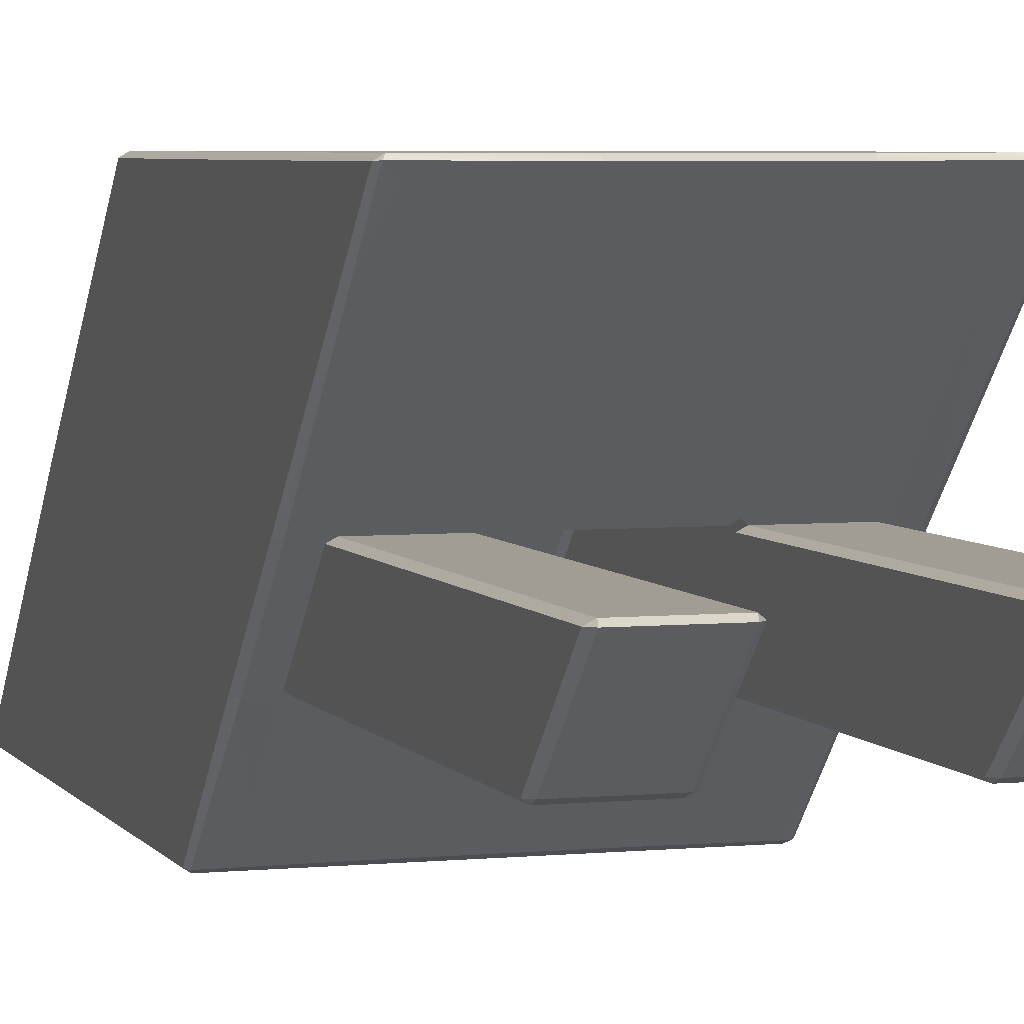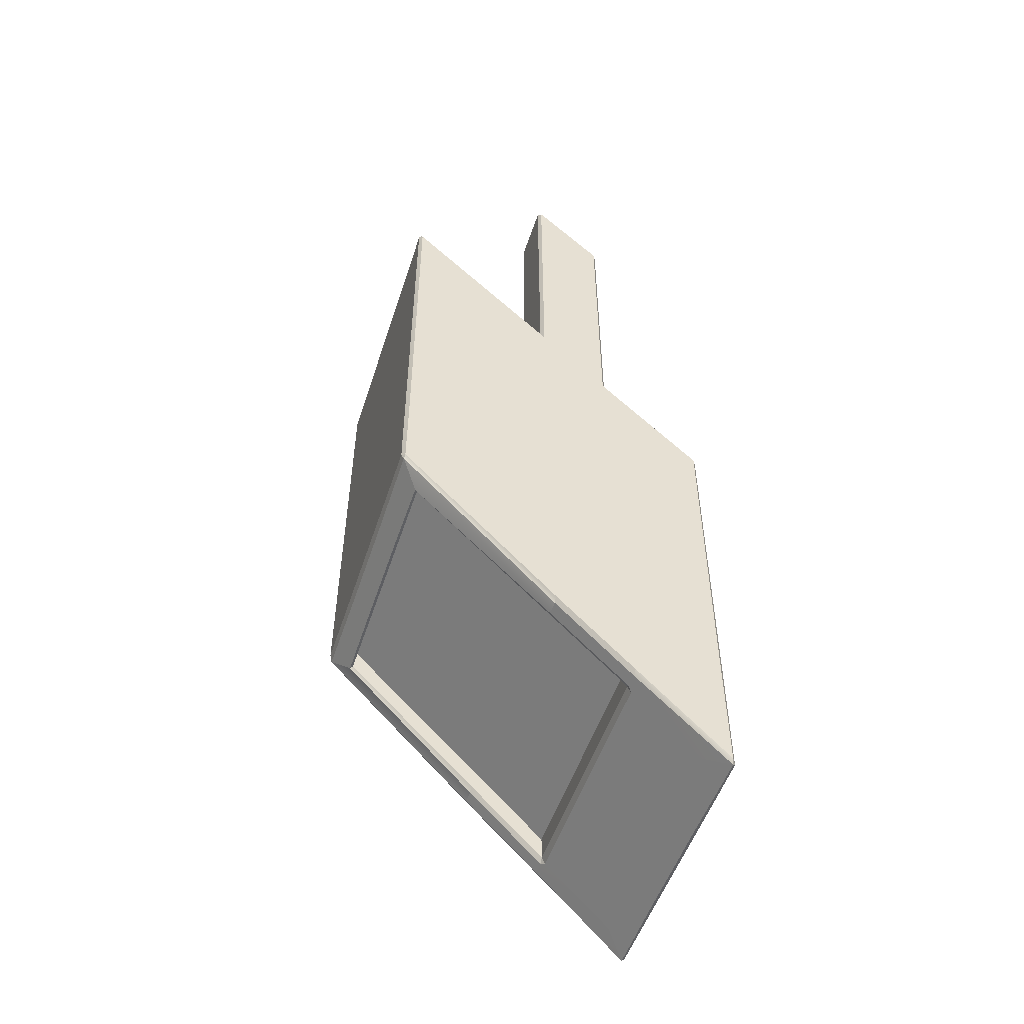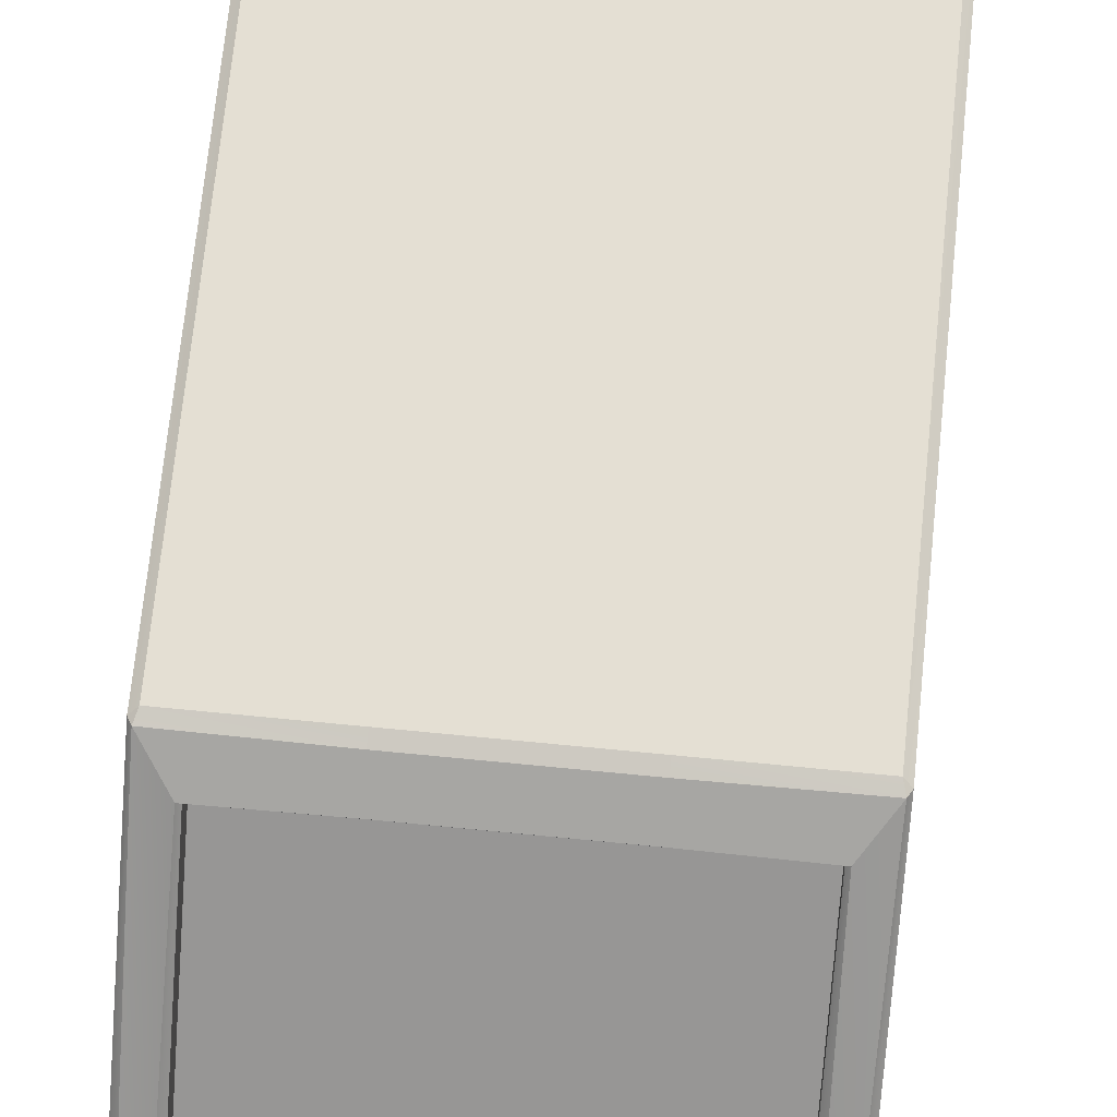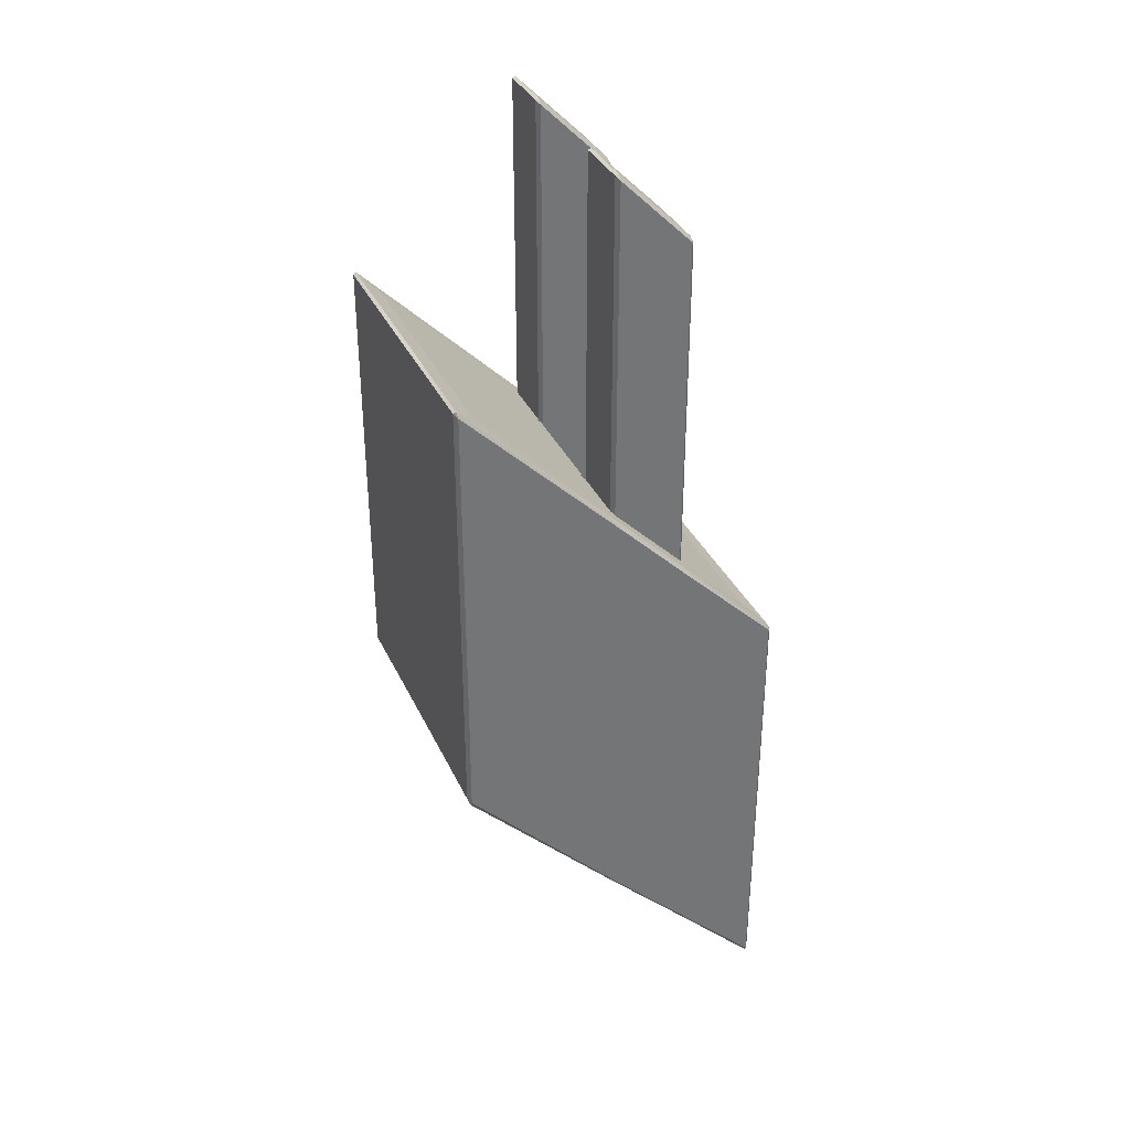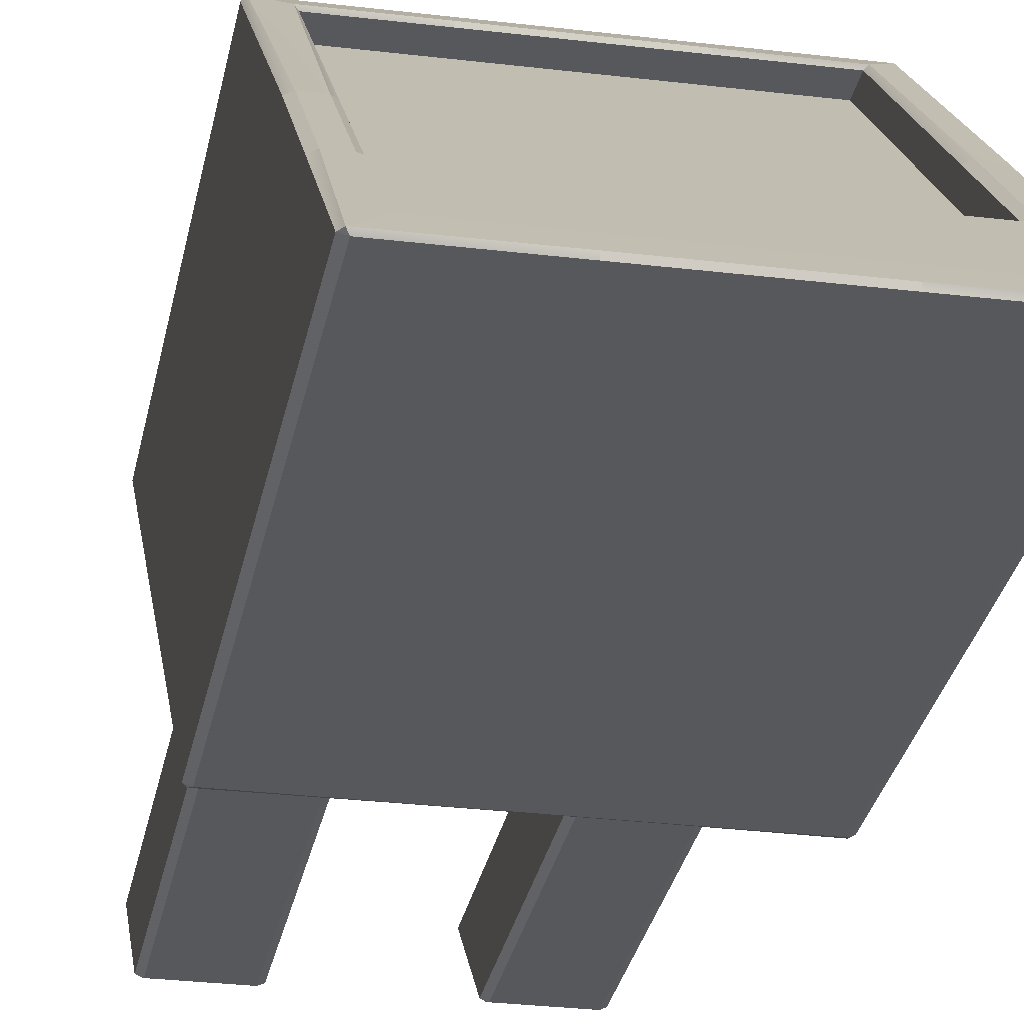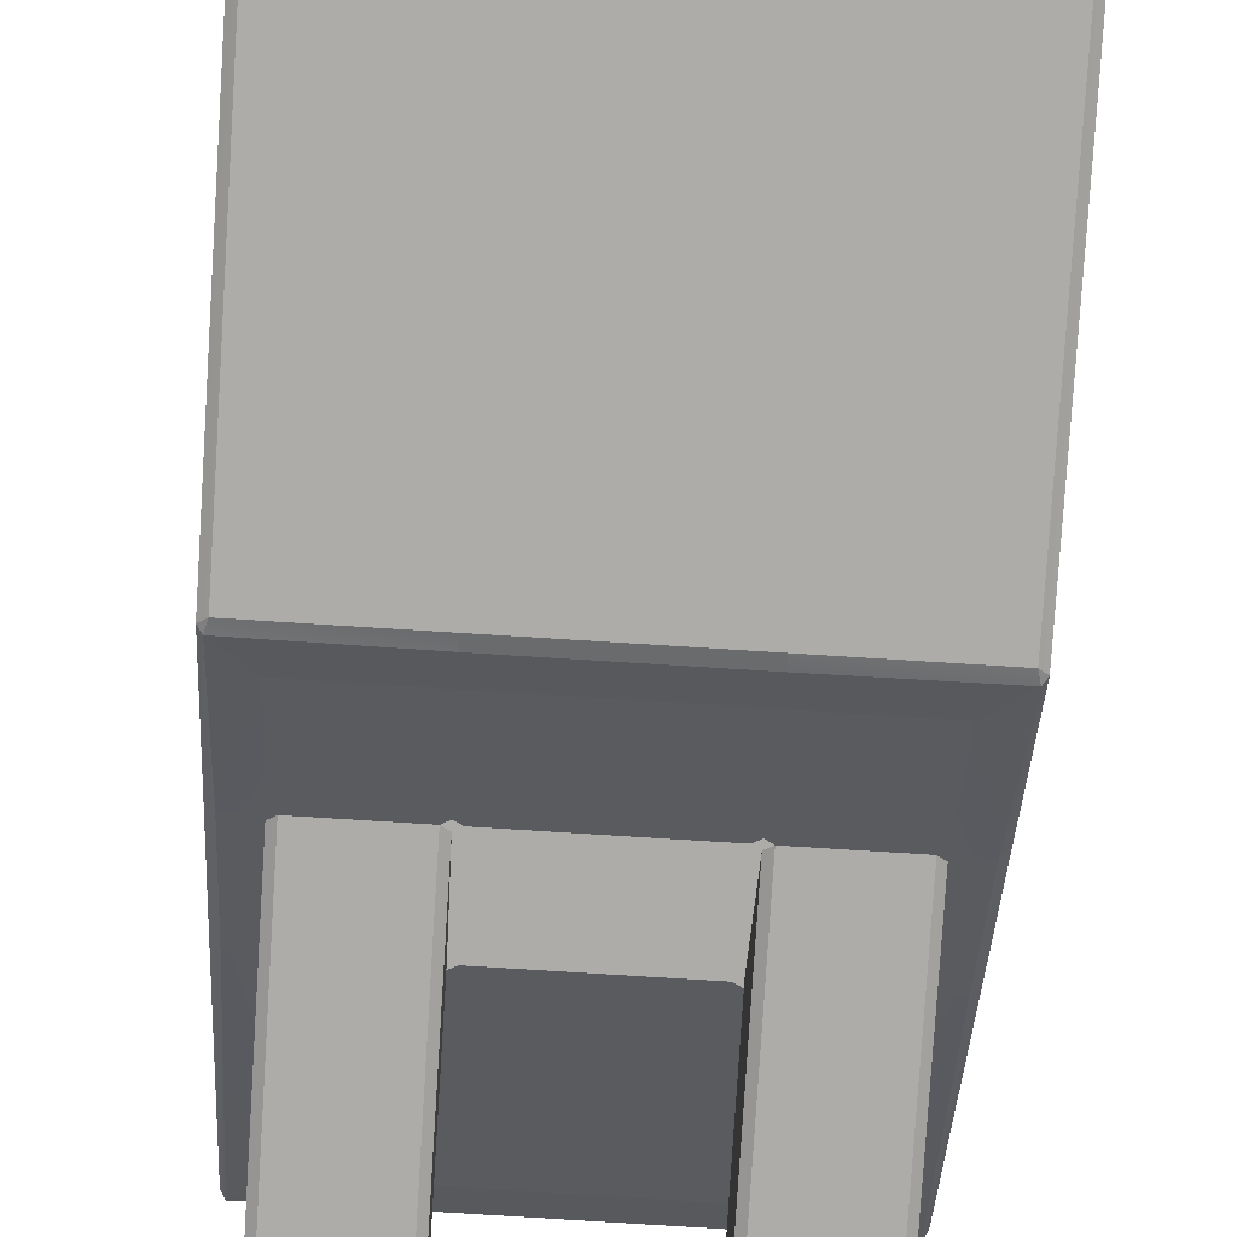
<metadata>
{"format":"obj","ext":"obj","renderer":"f3d","projection":"perspective","resolution":1024,"background":"white","views":[{"elev":4.7,"azim":-17.6,"up":"+Y"},{"elev":-51.9,"azim":-107.9,"up":"+Z"},{"elev":66.7,"azim":-174.3,"up":"+Y"},{"elev":34.8,"azim":-112.3,"up":"+Z"},{"elev":-28.6,"azim":169.6,"up":"+Y"},{"elev":-76.9,"azim":176.4,"up":"+Y"}]}
</metadata>
<code>
o FSR-S5-Ammo-Counter
g FSR-S5-Ammo-Counter
v -0.125 0.008333 -0.6542
v -0.125 -0.1583 -0.8208
v 0.125 -0.1583 -0.8208
v 0.125 0.008334 -0.6542
v -0.125 -0.3583 -0.08981
v 0.125 -0.3583 -0.08981
v -0.125 -0.3583 -0.7833
v 0.125 -0.3583 -0.7833
v -0.325 0.008333 0.2733
v -0.325 -0.1583 0.1067
v -0.325 0.008333 -0.4667
v -0.325 -0.1583 -0.6333
v 0.325 -0.1583 0.1067
v 0.325 0.008334 0.2733
v 0.325 -0.1583 -0.6333
v 0.325 0.008334 -0.4667
v 0.125 0.3583 0.6198
v -0.125 0.3583 0.6198
v 0.125 0.3583 -0.1667
v -0.125 0.3583 -0.1667
v -0.125 -0.3583 -1.073
v 0.125 -0.3583 -1.073
v -0.325 0.008333 -0.7067
v -0.325 -0.1583 -0.8733
v 0.325 -0.1583 -0.8733
v 0.325 0.008334 -0.7067
v 0.125 0.3583 -0.3442
v -0.125 0.3583 -0.3442
v 0.135 -0.1513 0.8737
v 0.135 0.001263 1.026
v 0.265 -0.1513 0.8737
v 0.265 0.001263 1.026
v 0.315 -0.3583 -0.7833
v 0.315 -0.3583 -0.08981
v 0.315 0.3583 0.6198
v 0.315 0.3583 -0.1667
v 0.315 -0.3583 -1.073
v 0.315 0.3583 -0.3442
v 0.275 0.008334 -0.6542
v 0.275 -0.1583 -0.8208
v -0.135 0.001262 1.026
v -0.135 -0.1513 0.8737
v -0.265 0.001262 1.026
v -0.265 -0.1513 0.8737
v -0.315 0.3583 -0.1667
v -0.315 0.3583 0.6198
v -0.315 -0.3583 -0.08981
v -0.315 -0.3583 -0.7833
v -0.315 0.3583 -0.3442
v -0.315 -0.3583 -1.073
v -0.275 -0.1583 -0.8208
v -0.275 0.008333 -0.6542
v 0.325 0.3507 -0.1732
v 0.325 0.3512 0.6128
v -0.325 0.3507 -0.1732
v -0.325 0.3514 -0.3514
v -0.325 0.3512 0.6128
v -0.275 0.3083 -0.3542
v -0.125 0.3083 -0.3542
v 0.125 0.3083 -0.3542
v 0.275 0.3083 -0.3542
v 0.325 0.3514 -0.3514
v -0.325 -0.3503 -0.7773
v -0.325 -0.3512 -0.0828
v 0.325 -0.3503 -0.7773
v 0.325 -0.3512 -1.065
v 0.325 -0.3512 -0.0828
v 0.275 -0.1654 -0.8904
v 0.125 -0.1654 -0.8904
v 0.275 -0.3083 -1.033
v 0.125 -0.3083 -1.033
v -0.125 -0.1654 -0.8904
v -0.125 -0.3083 -1.033
v -0.275 -0.1654 -0.8904
v -0.275 -0.3083 -1.033
v -0.325 -0.3512 -1.065
v 0.125 -0.1513 0.1237
v 0.125 0.001263 0.2763
v 0.125 -0.1513 0.6237
v 0.125 0.001263 0.7763
v 0.265 -0.1583 0.1167
v 0.135 -0.1583 0.1167
v 0.265 -0.1583 0.6167
v 0.135 -0.1583 0.6167
v 0.135 0.008334 0.2833
v 0.265 0.008334 0.2833
v 0.135 0.008334 0.7833
v 0.265 0.008334 0.7833
v 0.275 0.001263 0.2763
v 0.275 -0.1513 0.1237
v 0.275 0.001263 0.7763
v 0.275 -0.1513 0.6237
v -0.125 0.001262 0.2763
v -0.125 -0.1513 0.1237
v -0.125 0.001262 0.7763
v -0.125 -0.1513 0.6237
v -0.265 0.008333 0.2833
v -0.135 0.008333 0.2833
v -0.265 0.008333 0.7833
v -0.135 0.008333 0.7833
v -0.135 -0.1583 0.1167
v -0.265 -0.1583 0.1167
v -0.135 -0.1583 0.6167
v -0.265 -0.1583 0.6167
v -0.275 -0.1513 0.1237
v -0.275 0.001262 0.2763
v -0.275 -0.1513 0.6237
v -0.275 0.001262 0.7763
v 0.265 -0.1583 0.8567
v 0.135 -0.1583 0.8567
v 0.135 0.008334 1.023
v 0.265 0.008334 1.023
v 0.275 0.001263 1.016
v 0.275 -0.1513 0.8637
v -0.265 0.008333 1.023
v -0.135 0.008333 1.023
v -0.135 -0.1583 0.8567
v -0.265 -0.1583 0.8567
v -0.275 -0.1513 0.8637
v -0.275 0.001262 1.016
v -0.285 -0.1583 -0.8833
v -0.285 0.008333 -0.7167
v -0.315 -0.1583 -0.8833
v -0.315 0.008333 -0.7167
v 0.125 0.3083 0.5833
v -0.125 0.3083 0.5833
v 0.125 0.351 0.623
v -0.125 0.351 0.623
v 0.2803 0.3136 -0.41
v 0.285 0.008334 -0.7167
v 0.3197 0.353 -0.3608
v 0.315 0.008334 -0.7167
v 0.285 -0.1583 -0.8833
v 0.315 -0.1583 -0.8833
v 0.125 0.3146 -0.4089
v 0.125 0.3521 -0.362
v 0.275 0.3083 0.5833
v 0.3191 0.3524 0.6243
v -0.275 0.3083 0.5833
v -0.3191 0.3524 0.6243
v -0.2803 0.3136 -0.41
v -0.125 0.3146 -0.4089
v -0.3197 0.353 -0.3608
v -0.125 0.3521 -0.362
v -0.125 -0.3083 -0.03333
v 0.125 -0.3083 -0.03333
v -0.125 -0.351 -0.073
v 0.125 -0.351 -0.073
v -0.275 -0.3083 -0.03333
v -0.3191 -0.3524 -0.07432
v -0.125 -0.3512 -1.076
v -0.3192 -0.3525 -1.077
v 0.275 -0.3083 -0.03333
v 0.3191 -0.3524 -0.07431
v 0.125 -0.3512 -1.076
v 0.3192 -0.3525 -1.077
v -0.125 -0.1583 -0.8733
v 0.125 -0.1583 -0.8733
v -0.275 -0.1583 -0.8733
v 0.125 0.3083 -0.4067
v -0.125 0.3083 -0.4067
v -0.275 0.3083 -0.4067
v 0.275 -0.1583 -0.8733
v 0.275 0.008334 -0.7067
v 0.275 0.3083 -0.4067
v -0.275 0.008333 -0.7067
v 0.315 -0.1583 0.1167
v 0.315 0.008334 0.2833
v -0.315 0.008333 0.2833
v -0.315 -0.1583 0.1167
v -0.125 0.001262 1.016
v -0.125 -0.1513 0.8637
v 0.125 -0.1513 0.8637
v 0.125 0.001263 1.016
v 0.125 0.0154 0.2904
v 0.275 0.0154 0.2904
v 0.285 0.008334 0.2833
v 0.285 -0.1583 0.1167
v 0.275 -0.1654 0.1096
v 0.125 -0.1654 0.1096
v 0.275 0.008334 0.2833
v 0.275 -0.1583 0.1167
v -0.275 0.0154 0.2904
v -0.125 0.0154 0.2904
v -0.115 0.008333 0.2833
v 0.115 0.008334 0.2833
v -0.125 -0.1654 0.1096
v -0.275 -0.1654 0.1096
v -0.115 -0.1583 0.1167
v 0.115 -0.1583 0.1167
v -0.285 -0.1583 0.1167
v -0.285 0.008333 0.2833
v -0.275 0.008333 0.2833
v -0.275 -0.1583 0.1167
f 47 150 64
f 67 154 34
f 37 156 66
f 76 152 50
f 35 138 54
f 62 131 38
f 49 143 56
f 46 57 140
f 152 123 75
f 75 123 74
f 74 123 121
f 70 68 134
f 70 134 156
f 134 68 133
f 121 159 74
f 68 163 133
f 125 176 137
f 85 86 176
f 176 175 85
f 176 125 175
f 176 177 168
f 137 176 168
f 138 137 168
f 178 167 90
f 167 89 90
f 168 89 167
f 168 177 89
f 81 82 179
f 180 146 153
f 180 153 179
f 82 180 179
f 178 179 167
f 167 153 154
f 167 179 153
f 89 181 86
f 177 181 89
f 176 181 177
f 86 181 176
f 81 182 90
f 179 182 81
f 178 182 179
f 90 182 178
f 32 113 112
f 109 114 31
f 111 174 30
f 29 173 110
f 183 97 98
f 184 183 98
f 183 184 126
f 139 183 126
f 184 185 186
f 184 186 175
f 126 184 175
f 125 126 175
f 101 102 188
f 187 101 188
f 187 188 145
f 188 149 145
f 180 190 146
f 146 190 189
f 146 189 145
f 189 187 145
f 105 106 170
f 105 170 191
f 170 106 169
f 106 192 169
f 183 169 192
f 139 169 183
f 169 139 140
f 149 170 150
f 188 170 149
f 191 170 188
f 41 171 116
f 117 172 42
f 43 115 120
f 119 118 44
f 97 193 106
f 183 193 97
f 192 193 183
f 106 193 192
f 105 194 102
f 191 194 105
f 188 194 191
f 102 194 188
f 8 6 5
f 5 7 8
f 12 10 9
f 9 11 12
f 16 14 13
f 13 15 16
f 20 18 17
f 17 19 20
f 22 8 7
f 7 21 22
f 24 12 11
f 11 23 24
f 26 16 15
f 15 25 26
f 28 20 19
f 19 27 28
f 32 30 29
f 29 31 32
f 34 6 8
f 8 33 34
f 36 19 17
f 17 35 36
f 33 8 22
f 22 37 33
f 38 27 19
f 19 36 38
f 44 42 41
f 41 43 44
f 46 18 20
f 20 45 46
f 48 7 5
f 5 47 48
f 45 20 28
f 28 49 45
f 50 21 7
f 7 48 50
f 54 14 16
f 16 53 54
f 56 23 11
f 11 55 56
f 55 11 9
f 9 57 55
f 53 16 26
f 26 62 53
f 64 10 12
f 12 63 64
f 66 25 15
f 15 65 66
f 65 15 13
f 13 67 65
f 71 69 68
f 68 70 71
f 73 72 69
f 69 71 73
f 75 74 72
f 72 73 75
f 63 12 24
f 24 76 63
f 80 78 77
f 77 79 80
f 84 82 81
f 81 83 84
f 88 86 85
f 85 87 88
f 92 90 89
f 89 91 92
f 96 94 93
f 93 95 96
f 100 98 97
f 97 99 100
f 104 102 101
f 101 103 104
f 108 106 105
f 105 107 108
f 110 84 83
f 83 109 110
f 112 88 87
f 87 111 112
f 114 92 91
f 91 113 114
f 116 100 99
f 99 115 116
f 118 104 103
f 103 117 118
f 120 108 107
f 107 119 120
f 124 122 121
f 121 123 124
f 128 126 125
f 125 127 128
f 132 130 129
f 129 131 132
f 134 133 130
f 130 132 134
f 131 129 135
f 135 136 131
f 127 125 137
f 137 138 127
f 140 139 126
f 126 128 140
f 144 142 141
f 141 143 144
f 143 141 122
f 122 124 143
f 148 146 145
f 145 147 148
f 147 145 149
f 149 150 147
f 152 75 73
f 73 151 152
f 136 135 142
f 142 144 136
f 154 153 146
f 146 148 154
f 151 73 71
f 71 155 151
f 155 71 70
f 70 156 155
f 3 158 157
f 157 2 3
f 2 157 159
f 159 51 2
f 59 161 160
f 160 60 59
f 58 162 161
f 161 59 58
f 40 163 158
f 158 3 40
f 39 164 163
f 163 40 39
f 61 165 164
f 164 39 61
f 60 160 165
f 165 61 60
f 51 159 166
f 166 52 51
f 52 166 162
f 162 58 52
f 150 47 5
f 5 147 150
f 148 6 34
f 34 154 148
f 147 5 6
f 6 148 147
f 156 37 22
f 22 155 156
f 155 22 21
f 21 151 155
f 151 21 50
f 50 152 151
f 152 76 24
f 24 123 152
f 76 50 48
f 48 63 76
f 63 48 47
f 47 64 63
f 65 33 37
f 37 66 65
f 67 34 33
f 33 65 67
f 154 67 13
f 13 167 154
f 167 13 14
f 14 168 167
f 168 14 54
f 54 138 168
f 131 62 26
f 26 132 131
f 132 26 25
f 25 134 132
f 134 25 66
f 66 156 134
f 123 24 23
f 23 124 123
f 124 23 56
f 56 143 124
f 57 46 45
f 45 55 57
f 55 45 49
f 49 56 55
f 144 28 27
f 27 136 144
f 143 49 28
f 28 144 143
f 136 27 38
f 38 131 136
f 53 36 35
f 35 54 53
f 62 38 36
f 36 53 62
f 138 35 17
f 17 127 138
f 127 17 18
f 18 128 127
f 128 18 46
f 46 140 128
f 140 57 9
f 9 169 140
f 169 9 10
f 10 170 169
f 170 10 64
f 64 150 170
f 161 142 135
f 135 160 161
f 162 141 142
f 142 161 162
f 166 122 141
f 141 162 166
f 160 135 129
f 129 165 160
f 165 129 130
f 130 164 165
f 158 69 72
f 72 157 158
f 157 72 74
f 74 159 157
f 159 121 122
f 122 166 159
f 163 68 69
f 69 158 163
f 164 130 133
f 133 163 164
f 172 96 95
f 95 171 172
f 79 173 174
f 174 80 79
f 89 86 88
f 88 91 89
f 92 83 81
f 81 90 92
f 85 78 80
f 80 87 85
f 91 88 112
f 112 113 91
f 114 109 83
f 83 92 114
f 174 111 87
f 87 80 174
f 84 79 77
f 77 82 84
f 79 84 110
f 110 173 79
f 111 30 32
f 32 112 111
f 173 29 30
f 30 174 173
f 109 31 29
f 29 110 109
f 113 32 31
f 31 114 113
f 95 100 116
f 116 171 95
f 172 117 103
f 103 96 172
f 100 95 93
f 93 98 100
f 101 94 96
f 96 103 101
f 115 43 41
f 41 116 115
f 171 41 42
f 42 172 171
f 117 42 44
f 44 118 117
f 119 44 43
f 43 120 119
f 108 99 97
f 97 106 108
f 120 115 99
f 99 108 120
f 105 102 104
f 104 107 105
f 107 104 118
f 118 119 107
f 1 4 3 2
f 39 40 3 4
f 51 52 1 2
f 58 59 1 52
f 59 60 4 1
f 60 61 39 4

</code>
